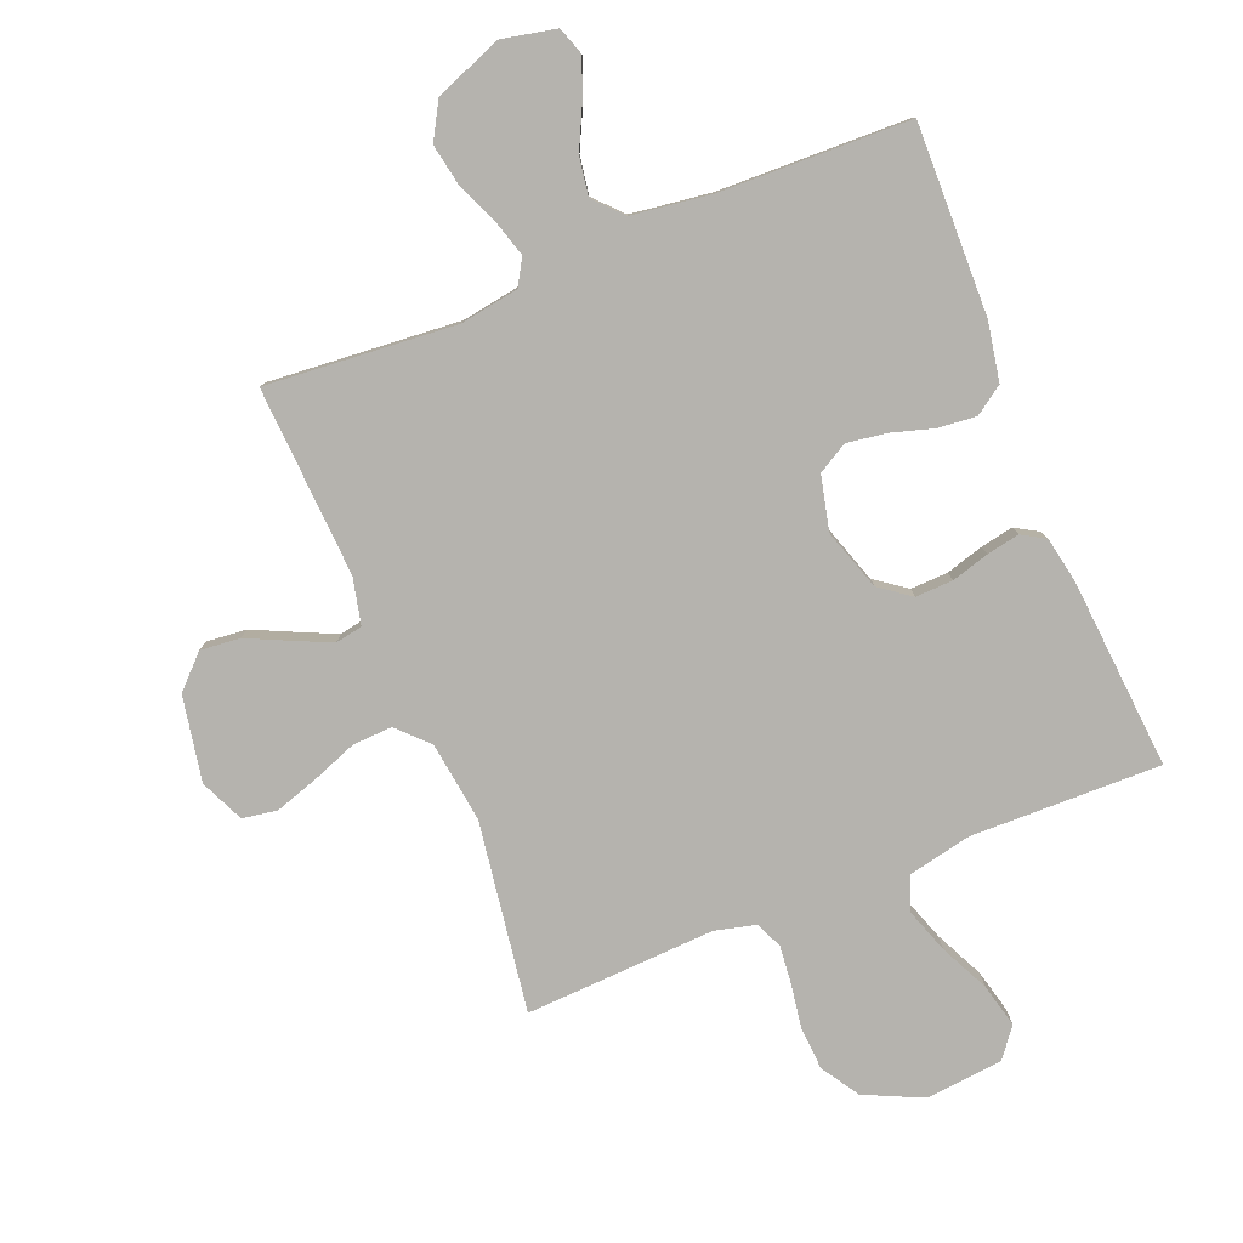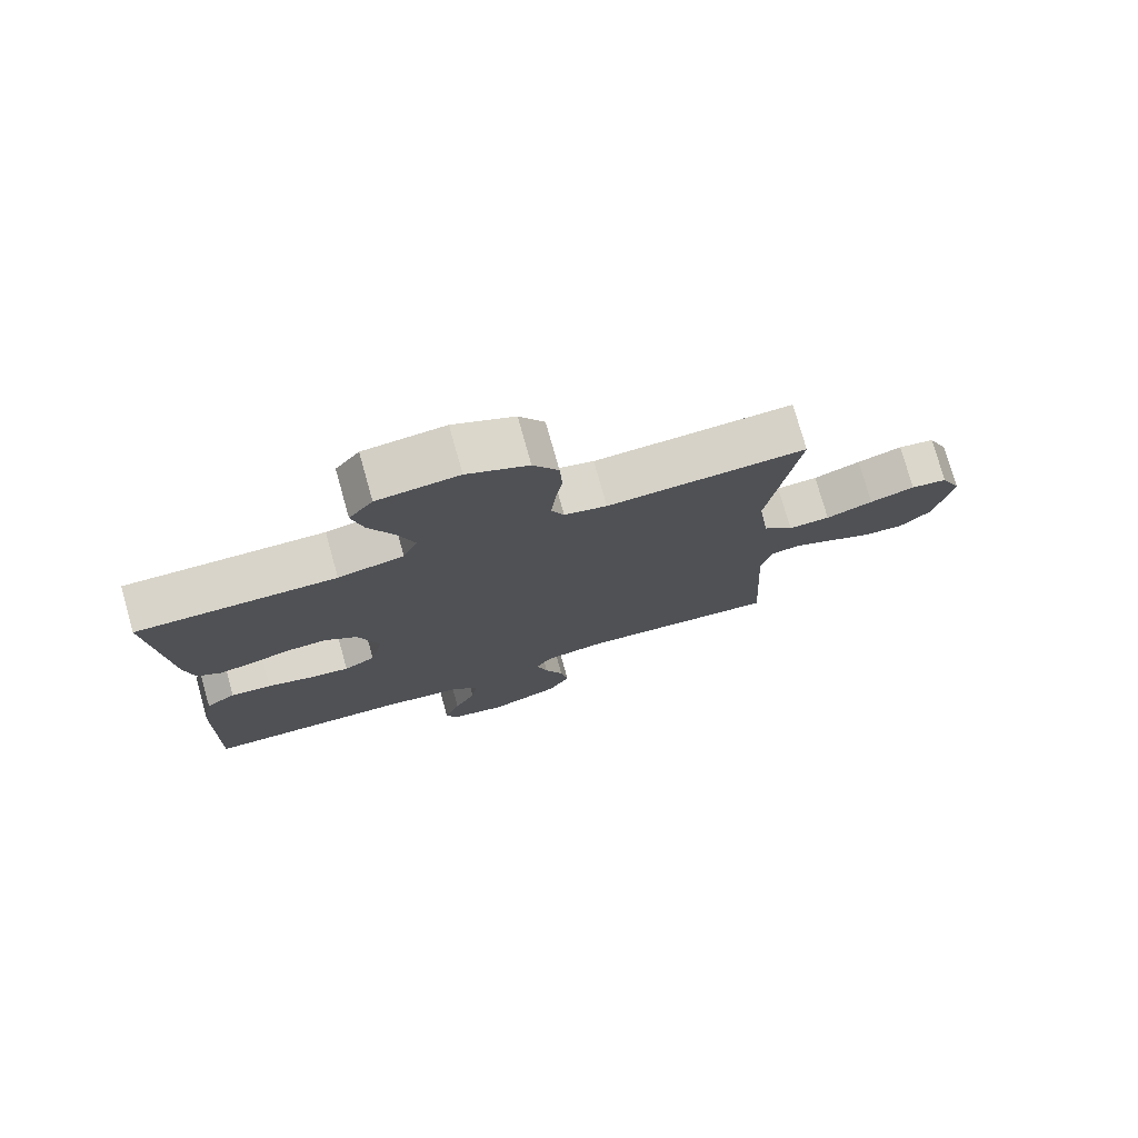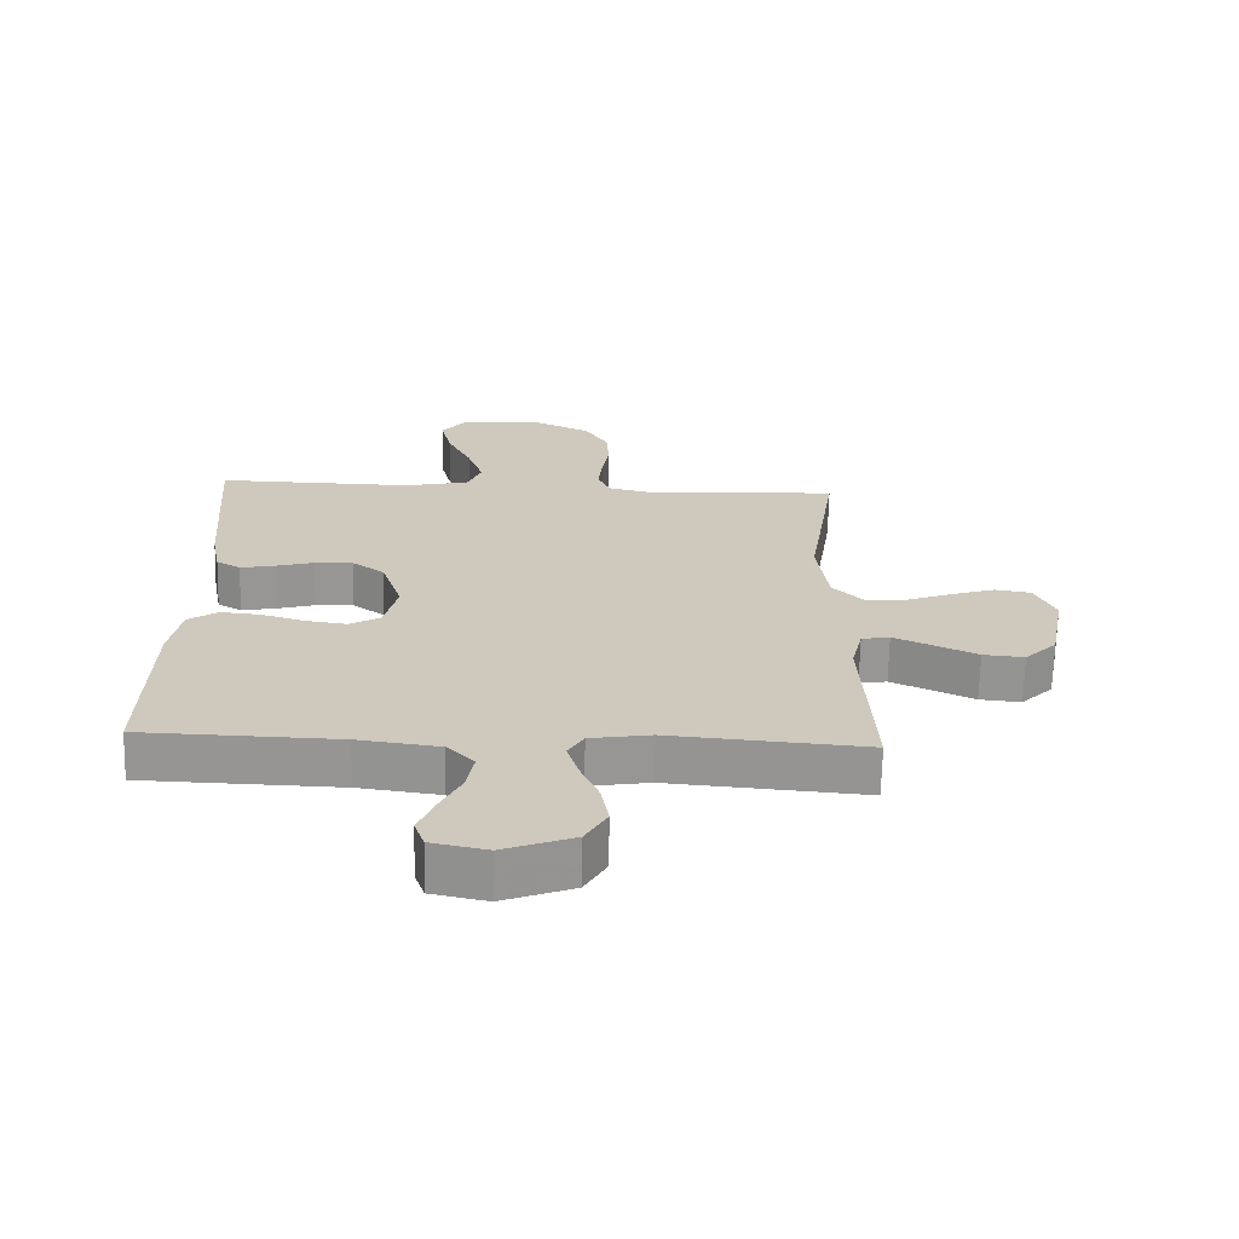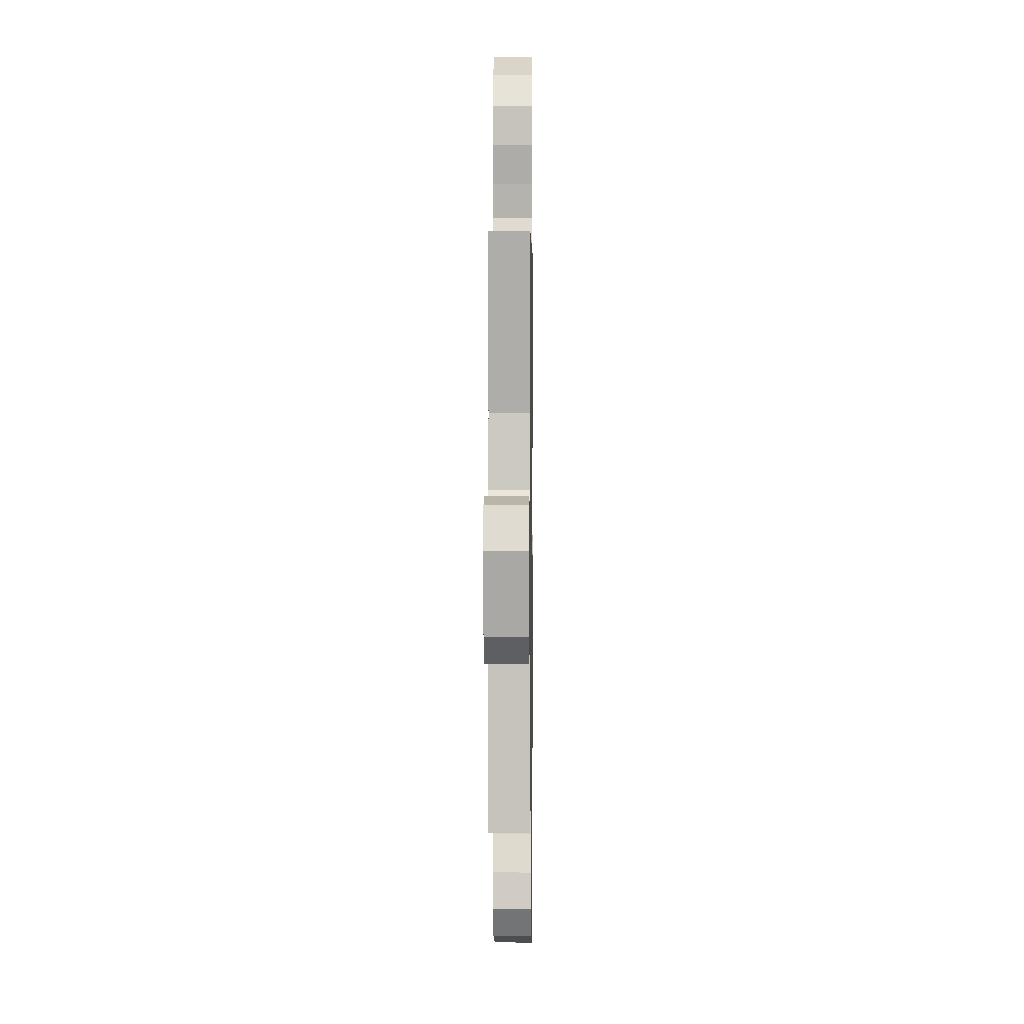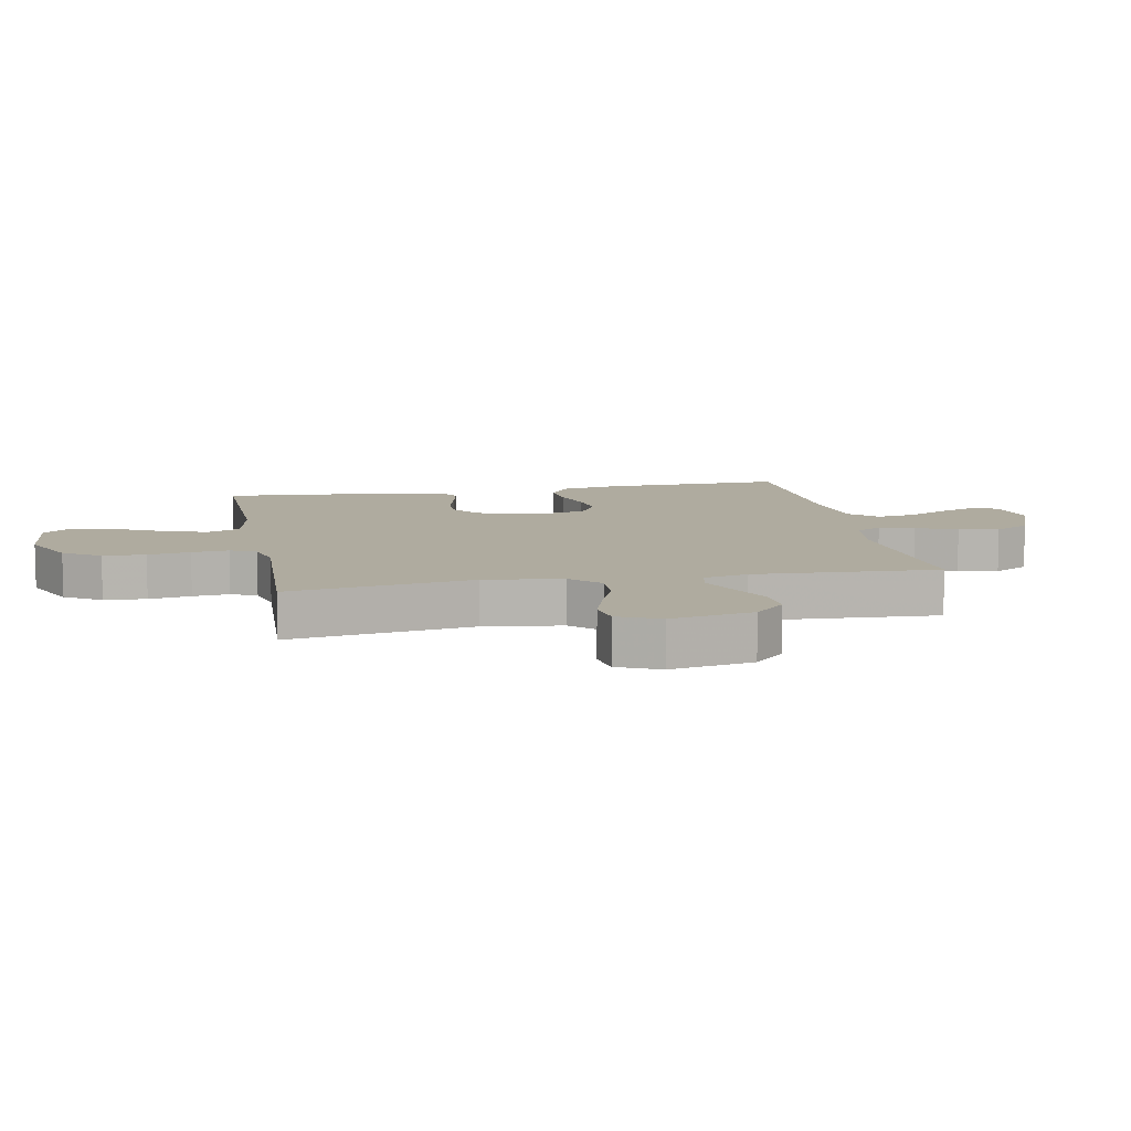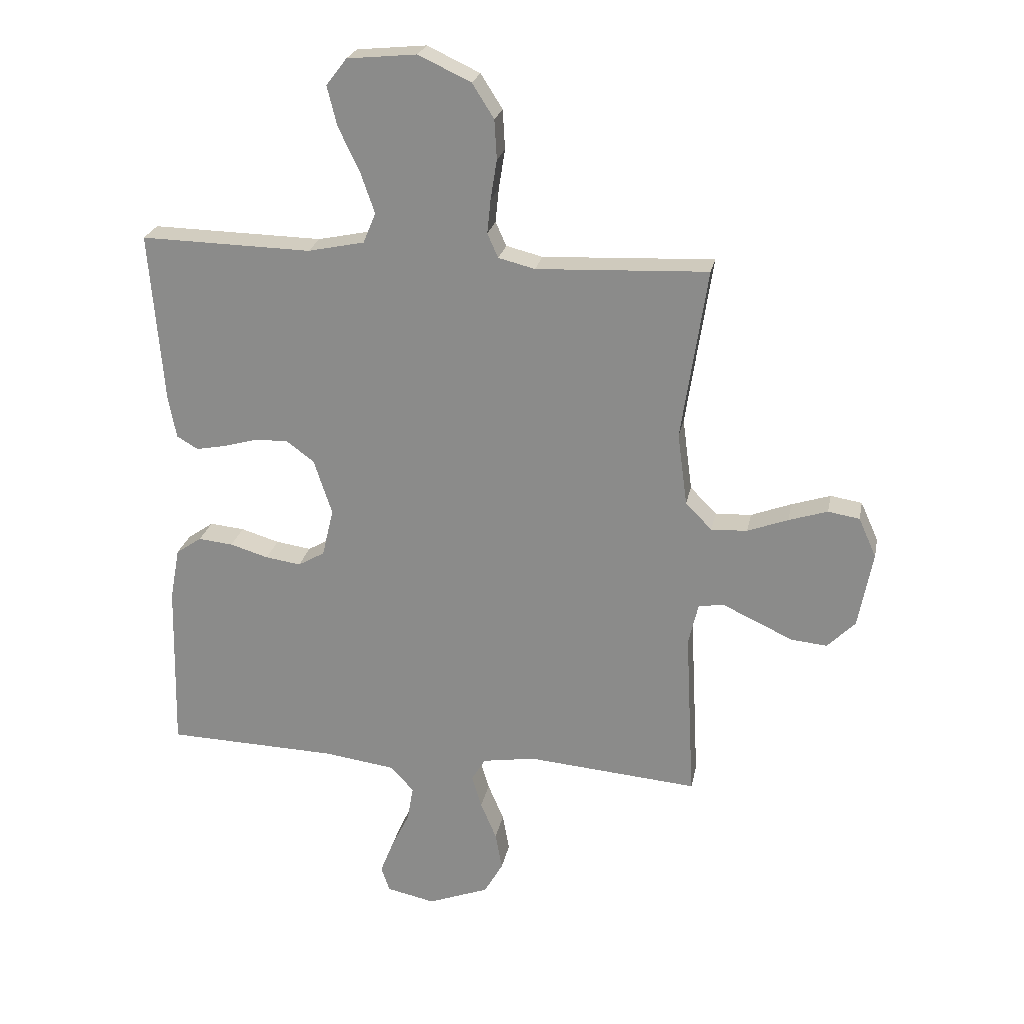
<metadata>
{"format":"obj","ext":"obj","renderer":"f3d","projection":"perspective","resolution":1024,"background":"white","views":[{"elev":-79.9,"azim":-157.9,"up":"+Y"},{"elev":76.4,"azim":-15.7,"up":"+Z"},{"elev":-67.8,"azim":-1.3,"up":"+Z"},{"elev":4.1,"azim":90.8,"up":"+Z"},{"elev":9.6,"azim":79.1,"up":"+Y"},{"elev":24.0,"azim":11.2,"up":"+Z"}]}
</metadata>
<code>
v -0.5 0.07 -0.5
v -0.493 0.07 -0.2
v -0.476 0.07 -0.108
v -0.431 0.07 -0.077
v -0.37 0.07 -0.083
v -0.303 0.07 -0.103
v -0.241 0.07 -0.112
v -0.194 0.07 -0.085
v -0.174 0.07 0
v -0.206 0.07 0.097
v -0.255 0.07 0.133
v -0.314 0.07 0.131
v -0.373 0.07 0.114
v -0.425 0.07 0.104
v -0.462 0.07 0.126
v -0.476 0.07 0.2
v -0.5 0.07 0.5
v -0.2 0.07 0.494
v -0.101 0.07 0.515
v -0.079 0.07 0.568
v -0.104 0.07 0.64
v -0.141 0.07 0.717
v -0.158 0.07 0.786
v -0.122 0.07 0.833
v 0 0.07 0.845
v 0.092 0.07 0.802
v 0.13 0.07 0.742
v 0.134 0.07 0.673
v 0.123 0.07 0.604
v 0.117 0.07 0.544
v 0.136 0.07 0.502
v 0.2 0.07 0.486
v 0.5 0.07 0.5
v 0.455 0.07 0.2
v 0.472 0.07 0.073
v 0.518 0.07 0.026
v 0.581 0.07 0.029
v 0.652 0.07 0.056
v 0.72 0.07 0.078
v 0.775 0.07 0.069
v 0.806 0.07 0
v 0.781 0.07 -0.134
v 0.732 0.07 -0.183
v 0.669 0.07 -0.177
v 0.603 0.07 -0.146
v 0.544 0.07 -0.119
v 0.501 0.07 -0.127
v 0.484 0.07 -0.2
v 0.5 0.07 -0.5
v 0.2 0.07 -0.475
v 0.107 0.07 -0.49
v 0.083 0.07 -0.531
v 0.1 0.07 -0.588
v 0.128 0.07 -0.654
v 0.14 0.07 -0.72
v 0.107 0.07 -0.778
v 0 0.07 -0.819
v -0.085 0.07 -0.801
v -0.1 0.07 -0.757
v -0.076 0.07 -0.696
v -0.044 0.07 -0.631
v -0.034 0.07 -0.57
v -0.075 0.07 -0.526
v -0.2 0.07 -0.509
v -0.5 0 -0.5
v -0.493 0 -0.2
v -0.476 0 -0.108
v -0.431 0 -0.077
v -0.37 0 -0.083
v -0.303 0 -0.103
v -0.241 0 -0.112
v -0.194 0 -0.085
v -0.174 0 0
v -0.206 0 0.097
v -0.255 0 0.133
v -0.314 0 0.131
v -0.373 0 0.114
v -0.425 0 0.104
v -0.462 0 0.126
v -0.476 0 0.2
v -0.5 0 0.5
v -0.2 0 0.494
v -0.101 0 0.515
v -0.079 0 0.568
v -0.104 0 0.64
v -0.141 0 0.717
v -0.158 0 0.786
v -0.122 0 0.833
v 0 0 0.845
v 0.092 0 0.802
v 0.13 0 0.742
v 0.134 0 0.673
v 0.123 0 0.604
v 0.117 0 0.544
v 0.136 0 0.502
v 0.2 0 0.486
v 0.5 0 0.5
v 0.455 0 0.2
v 0.472 0 0.073
v 0.518 0 0.026
v 0.581 0 0.029
v 0.652 0 0.056
v 0.72 0 0.078
v 0.775 0 0.069
v 0.806 0 0
v 0.781 0 -0.134
v 0.732 0 -0.183
v 0.669 0 -0.177
v 0.603 0 -0.146
v 0.544 0 -0.119
v 0.501 0 -0.127
v 0.484 0 -0.2
v 0.5 0 -0.5
v 0.2 0 -0.475
v 0.107 0 -0.49
v 0.083 0 -0.531
v 0.1 0 -0.588
v 0.128 0 -0.654
v 0.14 0 -0.72
v 0.107 0 -0.778
v 0 0 -0.819
v -0.085 0 -0.801
v -0.1 0 -0.757
v -0.076 0 -0.696
v -0.044 0 -0.631
v -0.034 0 -0.57
v -0.075 0 -0.526
v -0.2 0 -0.509
f 59 60 61
f 58 59 61
f 57 58 61
f 56 57 61
f 55 56 61
f 54 55 61
f 53 54 61
f 52 53 61 62
f 51 52 62 63
f 48 49 50
f 47 48 50 51
f 43 44 45
f 42 43 45
f 41 42 45
f 40 41 45
f 39 40 45
f 38 39 45
f 37 38 45
f 36 37 45 46
f 35 36 46 47
f 32 33 34
f 31 32 34 35
f 27 28 29
f 26 27 29
f 25 26 29
f 24 25 29
f 23 24 29
f 22 23 29
f 21 22 29
f 20 21 29 30
f 19 20 30 31
f 16 17 18
f 15 16 18
f 14 15 18
f 13 14 18
f 12 13 18
f 18 19 31
f 12 18 31
f 11 12 31
f 4 5 6
f 3 4 6
f 2 3 6
f 1 2 6
f 64 1 6
f 64 6 7
f 63 64 7 8
f 51 63 8 9
f 47 51 9 10
f 31 35 47
f 11 31 47
f 10 11 47
f 125 124 123
f 125 123 122
f 125 122 121
f 125 121 120
f 125 120 119
f 125 119 118
f 125 118 117
f 126 125 117 116
f 127 126 116 115
f 114 113 112
f 115 114 112 111
f 109 108 107
f 109 107 106
f 109 106 105
f 109 105 104
f 109 104 103
f 109 103 102
f 109 102 101
f 110 109 101 100
f 111 110 100 99
f 98 97 96
f 99 98 96 95
f 93 92 91
f 93 91 90
f 93 90 89
f 93 89 88
f 93 88 87
f 93 87 86
f 93 86 85
f 94 93 85 84
f 95 94 84 83
f 82 81 80
f 82 80 79
f 82 79 78
f 82 78 77
f 82 77 76
f 95 83 82
f 95 82 76
f 95 76 75
f 70 69 68
f 70 68 67
f 70 67 66
f 70 66 65
f 70 65 128
f 71 70 128
f 72 71 128 127
f 73 72 127 115
f 74 73 115 111
f 111 99 95
f 111 95 75
f 111 75 74
f 1 65 66 2
f 2 66 67 3
f 3 67 68 4
f 4 68 69 5
f 5 69 70 6
f 6 70 71 7
f 7 71 72 8
f 8 72 73 9
f 9 73 74 10
f 10 74 75 11
f 11 75 76 12
f 12 76 77 13
f 13 77 78 14
f 14 78 79 15
f 15 79 80 16
f 16 80 81 17
f 17 81 82 18
f 18 82 83 19
f 19 83 84 20
f 20 84 85 21
f 21 85 86 22
f 22 86 87 23
f 23 87 88 24
f 24 88 89 25
f 25 89 90 26
f 26 90 91 27
f 27 91 92 28
f 28 92 93 29
f 29 93 94 30
f 30 94 95 31
f 31 95 96 32
f 32 96 97 33
f 33 97 98 34
f 34 98 99 35
f 35 99 100 36
f 36 100 101 37
f 37 101 102 38
f 38 102 103 39
f 39 103 104 40
f 40 104 105 41
f 41 105 106 42
f 42 106 107 43
f 43 107 108 44
f 44 108 109 45
f 45 109 110 46
f 46 110 111 47
f 47 111 112 48
f 48 112 113 49
f 49 113 114 50
f 50 114 115 51
f 51 115 116 52
f 52 116 117 53
f 53 117 118 54
f 54 118 119 55
f 55 119 120 56
f 56 120 121 57
f 57 121 122 58
f 58 122 123 59
f 59 123 124 60
f 60 124 125 61
f 61 125 126 62
f 62 126 127 63
f 63 127 128 64
f 64 128 65 1

</code>
